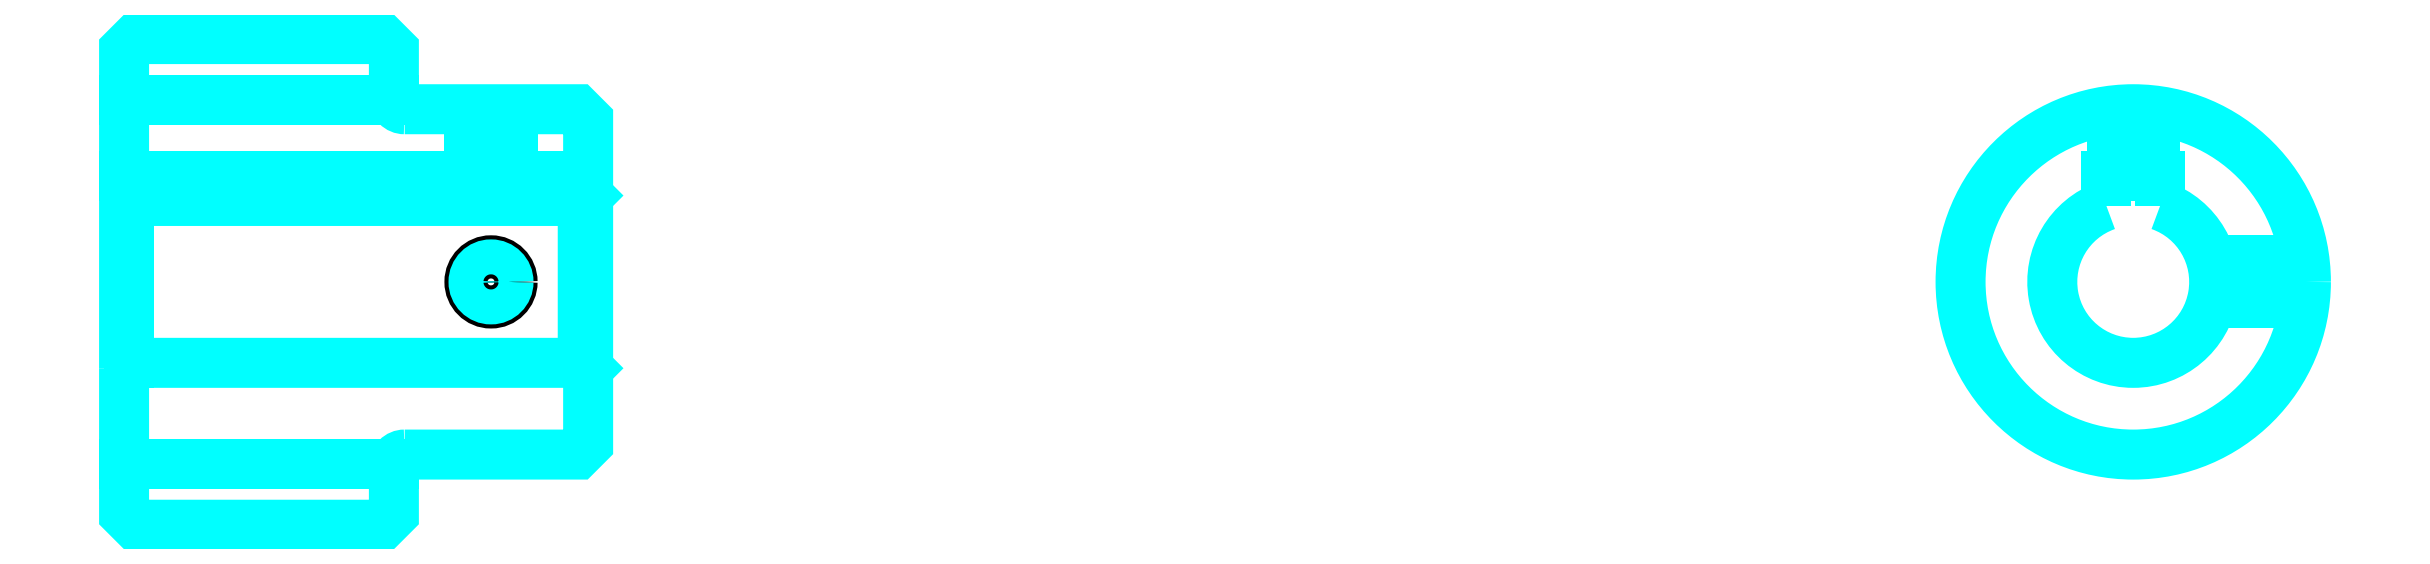
<metadata>
{"format":"dxf","ext":"dxf","renderer":"ezdxf+matplotlib","layout":"modelspace","background":"white","min_lineweight":24,"dpi":150}
</metadata>
<code>
0
SECTION
2
ENTITIES
0
LINE
8
0
10
132.1
20
149.8
30
0
11
157.1
21
149.8
31
0
0
LINE
8
0
10
132.1
20
116
30
0
11
157.1
21
116
31
0
0
LINE
8
0
10
174.6
20
125.4
30
0
11
175.1
21
124.9
31
0
0
LINE
8
0
10
174.6
20
140.4
30
0
11
175.1
21
140.9
31
0
0
LINE
8
0
10
132.6
20
140.4
30
0
11
132.6
21
125.4
31
0
0
POLYLINE
8
0
66
1
10
0
20
0
30
0
70
2
0
VERTEX
8
0
10
132.1
20
124.9
30
0
70
0
0
VERTEX
8
0
10
132.6
20
125.4
30
0
70
0
0
VERTEX
8
0
10
174.6
20
125.4
30
0
70
0
0
VERTEX
8
0
10
174.6
20
140.4
30
0
70
0
0
VERTEX
8
0
10
132.6
20
140.4
30
0
70
0
0
VERTEX
8
0
10
132.1
20
140.9
30
0
70
0
0
SEQEND
8
0
0
ARC
8
0
10
158.1
20
149.9
30
0
40
1
50
180
51
270
0
ARC
8
0
10
158.1
20
115.9
30
0
40
1
50
90
51
180
0
ARC
8
0
10
318.2
20
132.9
30
0
40
7.5
50
109.5
51
70.53
0
POLYLINE
8
0
66
1
10
0
20
0
30
0
70
2
0
VERTEX
8
0
10
320.7
20
140
30
0
70
0
0
VERTEX
8
0
10
320.7
20
142.7
30
0
70
0
0
VERTEX
8
0
10
315.7
20
142.7
30
0
70
0
0
VERTEX
8
0
10
315.7
20
140
30
0
70
0
0
SEQEND
8
0
0
LINE
8
0
10
132.1
20
142.7
30
0
11
175.1
21
142.7
31
0
0
POLYLINE
8
0
66
1
10
0
20
0
30
0
70
2
0
VERTEX
8
0
10
168.1
20
148.9
30
0
70
0
0
VERTEX
8
0
10
168.1
20
142.7
30
0
70
0
0
SEQEND
8
0
0
POLYLINE
8
0
66
1
10
0
20
0
30
0
70
2
0
VERTEX
8
0
10
164.1
20
148.9
30
0
70
0
0
VERTEX
8
0
10
164.1
20
142.7
30
0
70
0
0
SEQEND
8
0
0
POLYLINE
8
0
66
1
10
0
20
0
30
0
70
2
0
VERTEX
8
0
10
167.7
20
148.9
30
0
70
0
0
VERTEX
8
0
10
167.7
20
142.7
30
0
70
0
0
SEQEND
8
0
0
POLYLINE
8
0
66
1
10
0
20
0
30
0
70
2
0
VERTEX
8
0
10
164.4
20
148.9
30
0
70
0
0
VERTEX
8
0
10
164.4
20
142.7
30
0
70
0
0
SEQEND
8
0
0
POLYLINE
8
0
66
1
10
0
20
0
30
0
70
2
0
VERTEX
8
0
10
316.2
20
142.7
30
0
70
0
0
VERTEX
8
0
10
316.2
20
148.8
30
0
70
0
0
SEQEND
8
0
0
POLYLINE
8
0
66
1
10
0
20
0
30
0
70
2
0
VERTEX
8
0
10
320.2
20
142.7
30
0
70
0
0
VERTEX
8
0
10
320.2
20
148.8
30
0
70
0
0
SEQEND
8
0
0
POLYLINE
8
0
66
1
10
0
20
0
30
0
70
2
0
VERTEX
8
0
10
316.6
20
142.7
30
0
70
0
0
VERTEX
8
0
10
316.6
20
148.8
30
0
70
0
0
SEQEND
8
0
0
POLYLINE
8
0
66
1
10
0
20
0
30
0
70
2
0
VERTEX
8
0
10
319.9
20
142.7
30
0
70
0
0
VERTEX
8
0
10
319.9
20
148.8
30
0
70
0
0
SEQEND
8
0
0
CIRCLE
8
0
10
166.1
20
132.9
30
0
40
2
0
CIRCLE
8
0
10
166.1
20
132.9
30
0
40
1.62
0
POLYLINE
8
0
66
1
10
0
20
0
30
0
70
2
0
VERTEX
8
0
10
325.5
20
134.9
30
0
70
0
0
VERTEX
8
0
10
334.1
20
134.9
30
0
70
0
0
SEQEND
8
0
0
POLYLINE
8
0
66
1
10
0
20
0
30
0
70
2
0
VERTEX
8
0
10
325.5
20
130.9
30
0
70
0
0
VERTEX
8
0
10
334.1
20
130.9
30
0
70
0
0
SEQEND
8
0
0
POLYLINE
8
0
66
1
10
0
20
0
30
0
70
2
0
VERTEX
8
0
10
325.6
20
134.5
30
0
70
0
0
VERTEX
8
0
10
334.2
20
134.5
30
0
70
0
0
SEQEND
8
0
0
POLYLINE
8
0
66
1
10
0
20
0
30
0
70
2
0
VERTEX
8
0
10
325.6
20
131.3
30
0
70
0
0
VERTEX
8
0
10
334.2
20
131.3
30
0
70
0
0
SEQEND
8
0
0
POLYLINE
8
0
66
1
10
0
20
0
30
0
70
2
0
VERTEX
8
0
10
132.1
20
124.9
30
0
70
0
0
VERTEX
8
0
10
132.1
20
111.4
30
0
70
0
0
VERTEX
8
0
10
133.1
20
110.4
30
0
70
0
0
VERTEX
8
0
10
156.1
20
110.4
30
0
70
0
0
VERTEX
8
0
10
157.1
20
111.4
30
0
70
0
0
VERTEX
8
0
10
157.1
20
115.9
30
0
70
0
0
SEQEND
8
0
0
POLYLINE
8
0
66
1
10
0
20
0
30
0
70
2
0
VERTEX
8
0
10
158.1
20
116.9
30
0
70
0
0
VERTEX
8
0
10
174.1
20
116.9
30
0
70
0
0
VERTEX
8
0
10
175.1
20
117.9
30
0
70
0
0
VERTEX
8
0
10
175.1
20
147.9
30
0
70
0
0
VERTEX
8
0
10
174.1
20
148.9
30
0
70
0
0
VERTEX
8
0
10
158.1
20
148.9
30
0
70
0
0
SEQEND
8
0
0
POLYLINE
8
0
66
1
10
0
20
0
30
0
70
2
0
VERTEX
8
0
10
157.1
20
149.9
30
0
70
0
0
VERTEX
8
0
10
157.1
20
154.4
30
0
70
0
0
VERTEX
8
0
10
156.1
20
155.4
30
0
70
0
0
VERTEX
8
0
10
133.1
20
155.4
30
0
70
0
0
VERTEX
8
0
10
132.1
20
154.4
30
0
70
0
0
VERTEX
8
0
10
132.1
20
124.9
30
0
70
0
0
SEQEND
8
0
0
CIRCLE
8
0
10
318.2
20
132.9
30
0
40
16
0
ENDSEC
0
EOF

</code>
